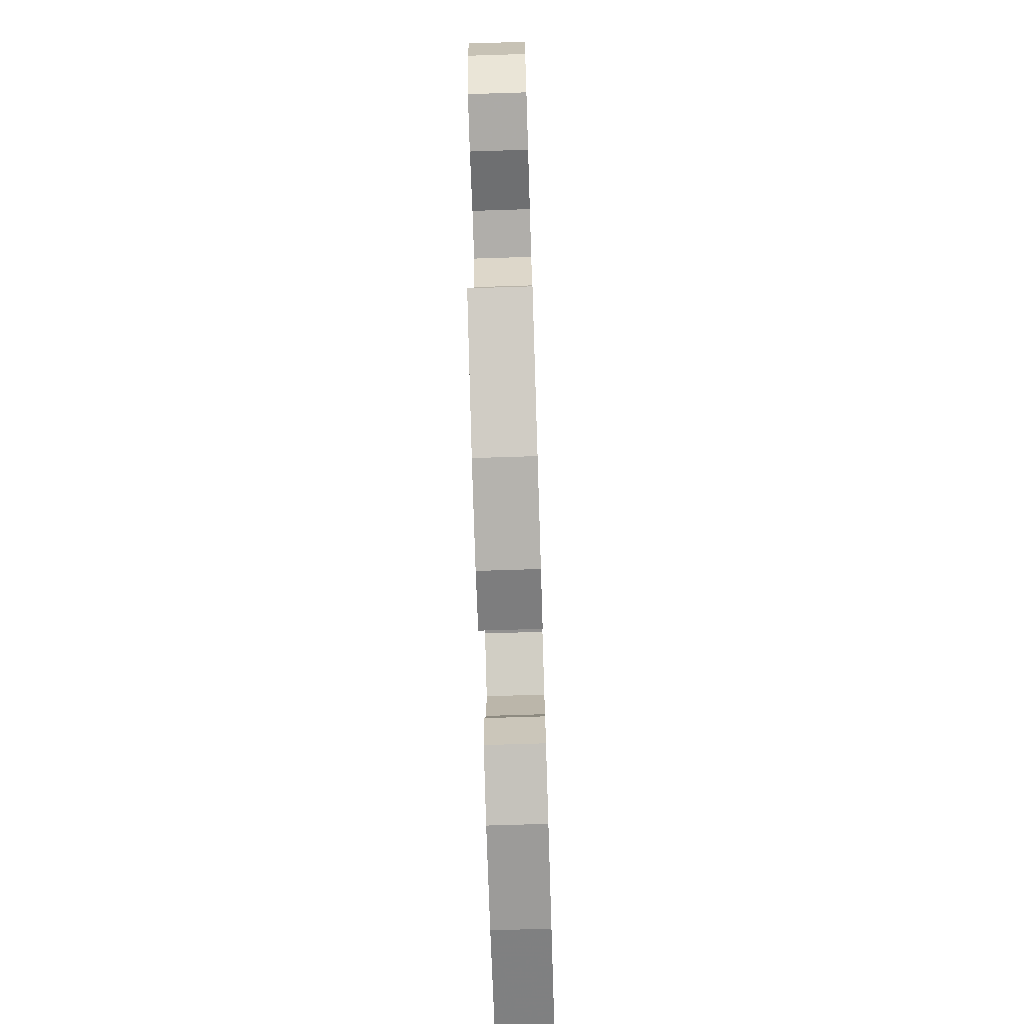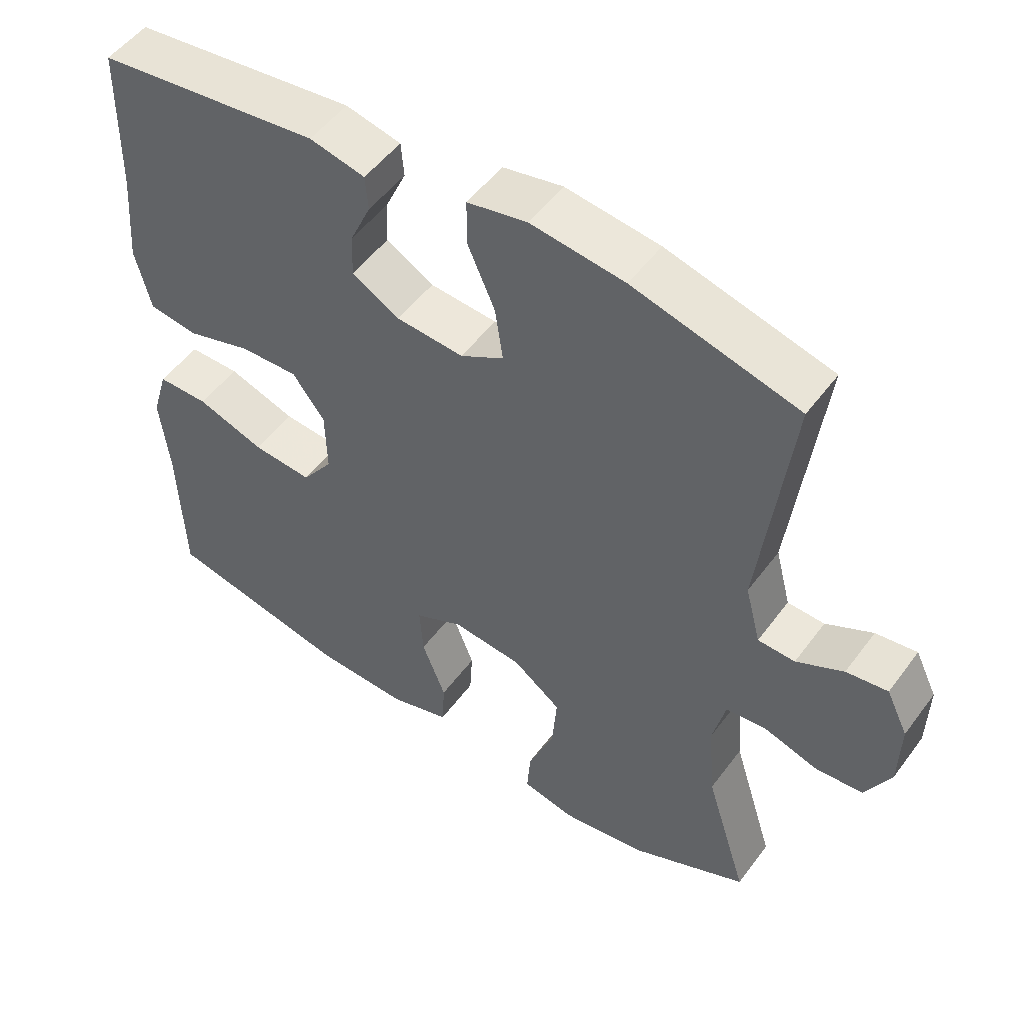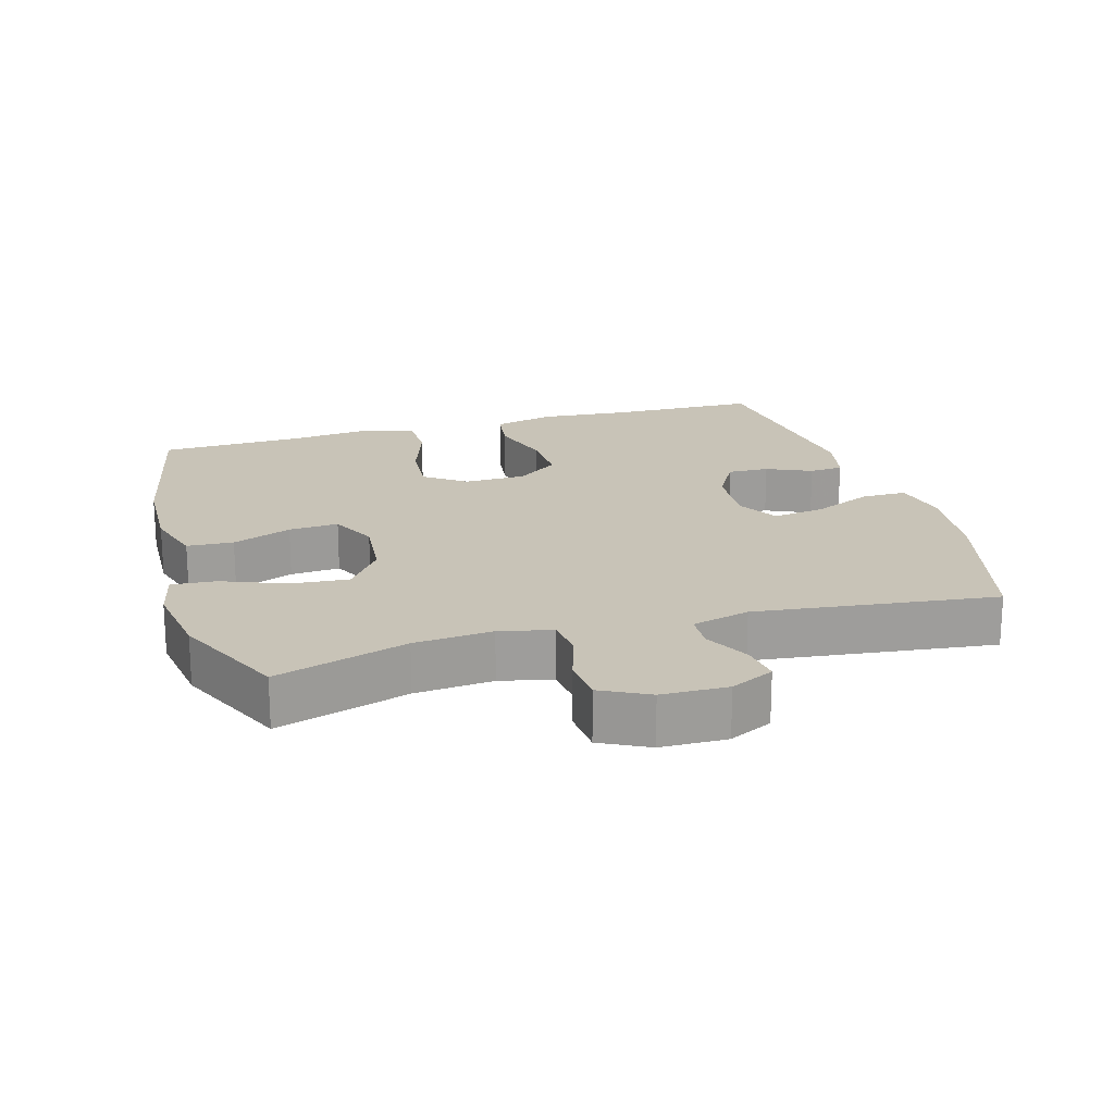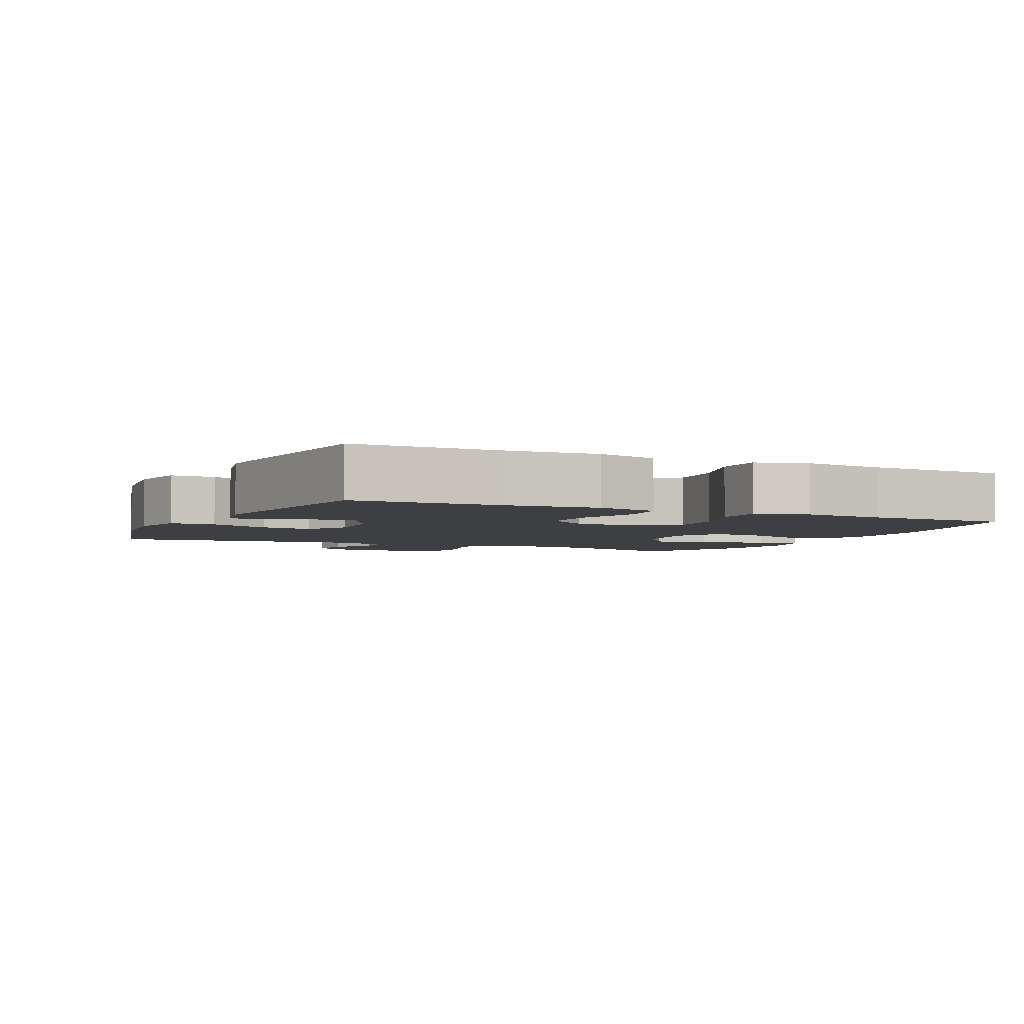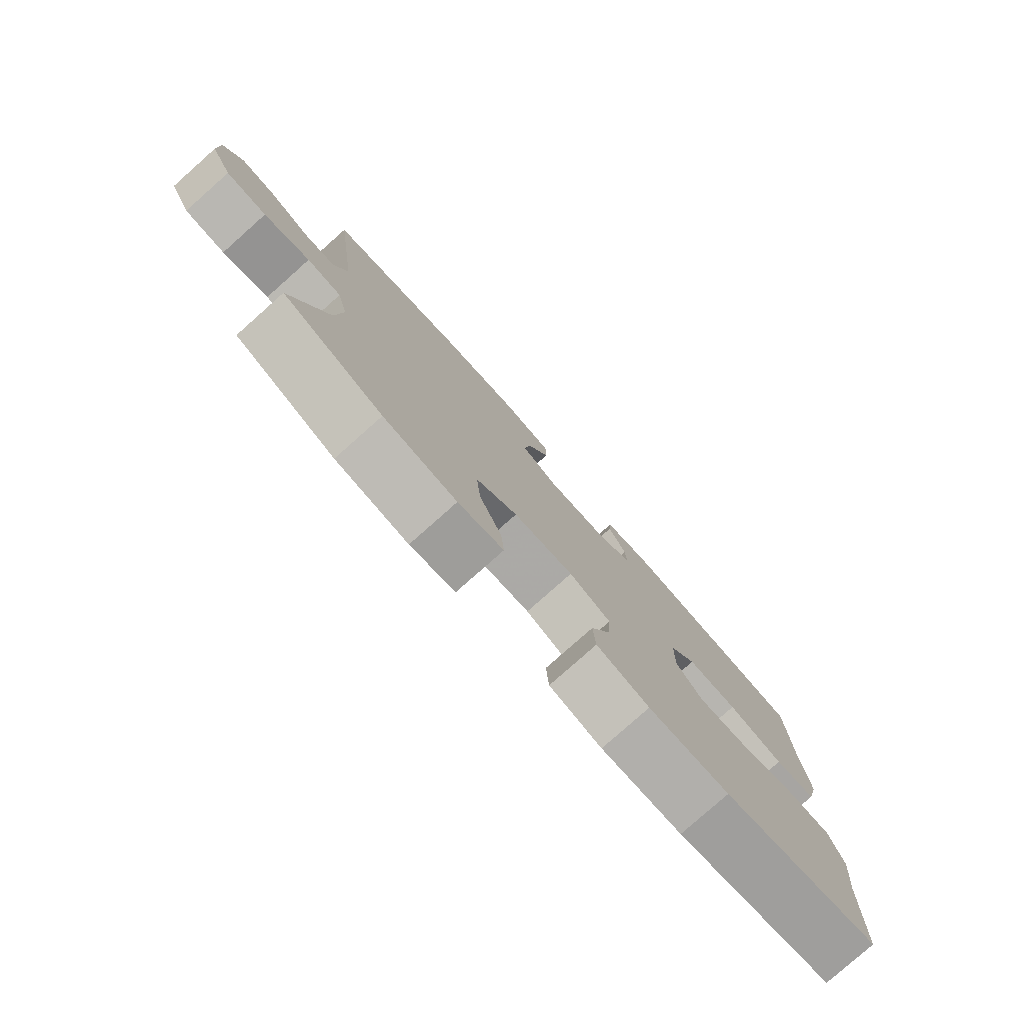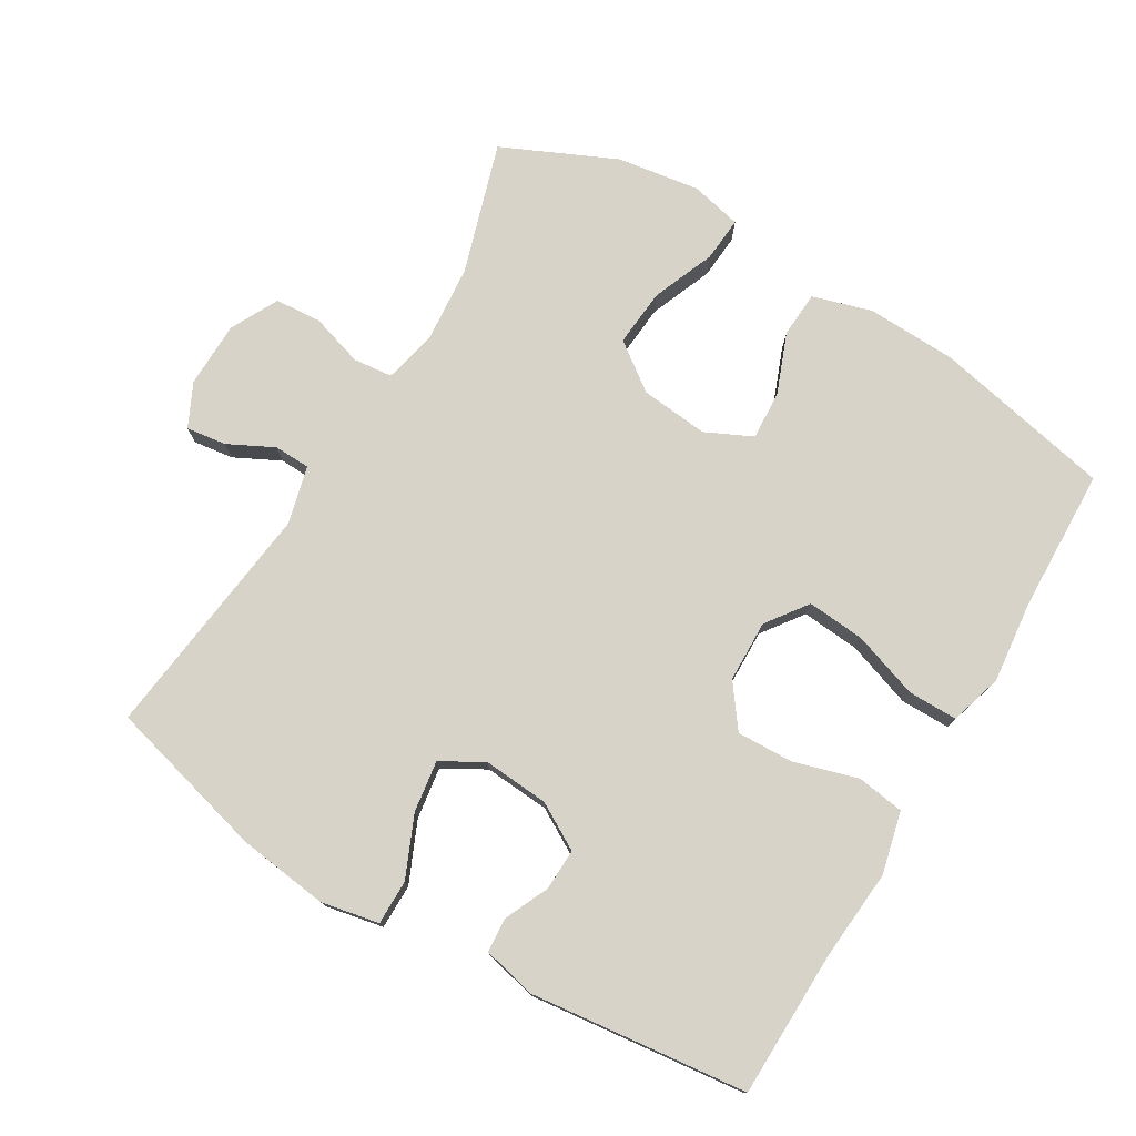
<metadata>
{"format":"obj","ext":"obj","renderer":"f3d","projection":"perspective","resolution":1024,"background":"white","views":[{"elev":-71.8,"azim":-88.2,"up":"+Z"},{"elev":51.4,"azim":-144.6,"up":"+Z"},{"elev":19.7,"azim":-106.3,"up":"+Y"},{"elev":-3.8,"azim":64.5,"up":"+Y"},{"elev":-79.6,"azim":-48.4,"up":"+Z"},{"elev":76.7,"azim":30.8,"up":"+Y"}]}
</metadata>
<code>
v 0.5 0.07 0.5
v 0.504 0.07 0.286
v 0.515 0.07 0.151
v 0.493 0.07 0.06
v 0.423 0.07 0.05
v 0.33 0.07 0.078
v 0.246 0.07 0.081
v 0.2 0.07 0.019
v 0.198 0.07 -0.072
v 0.242 0.07 -0.132
v 0.327 0.07 -0.125
v 0.424 0.07 -0.092
v 0.497 0.07 -0.092
v 0.52 0.07 -0.169
v 0.507 0.07 -0.289
v 0.5 0.07 -0.5
v 0.238 0.07 -0.555
v 0.104 0.07 -0.56
v 0.017 0.07 -0.534
v 0.013 0.07 -0.466
v 0.047 0.07 -0.379
v 0.052 0.07 -0.306
v -0.017 0.07 -0.273
v -0.117 0.07 -0.283
v -0.186 0.07 -0.334
v -0.179 0.07 -0.419
v -0.142 0.07 -0.511
v -0.137 0.07 -0.577
v -0.212 0.07 -0.594
v -0.333 0.07 -0.576
v -0.5 0.07 -0.5
v -0.44 0.07 -0.307
v -0.43 0.07 -0.192
v -0.448 0.07 -0.115
v -0.506 0.07 -0.109
v -0.583 0.07 -0.133
v -0.651 0.07 -0.128
v -0.687 0.07 -0.058
v -0.689 0.07 0.039
v -0.658 0.07 0.103
v -0.599 0.07 0.095
v -0.532 0.07 0.061
v -0.479 0.07 0.063
v -0.457 0.07 0.148
v -0.5 0.07 0.5
v -0.265 0.07 0.562
v -0.131 0.07 0.579
v -0.046 0.07 0.562
v -0.046 0.07 0.496
v -0.085 0.07 0.407
v -0.096 0.07 0.331
v -0.034 0.07 0.296
v 0.062 0.07 0.303
v 0.13 0.07 0.342
v 0.128 0.07 0.403
v 0.098 0.07 0.469
v 0.102 0.07 0.519
v 0.181 0.07 0.537
v 0.5 0 0.5
v 0.504 0 0.286
v 0.515 0 0.151
v 0.493 0 0.06
v 0.423 0 0.05
v 0.33 0 0.078
v 0.246 0 0.081
v 0.2 0 0.019
v 0.198 0 -0.072
v 0.242 0 -0.132
v 0.327 0 -0.125
v 0.424 0 -0.092
v 0.497 0 -0.092
v 0.52 0 -0.169
v 0.507 0 -0.289
v 0.5 0 -0.5
v 0.238 0 -0.555
v 0.104 0 -0.56
v 0.017 0 -0.534
v 0.013 0 -0.466
v 0.047 0 -0.379
v 0.052 0 -0.306
v -0.017 0 -0.273
v -0.117 0 -0.283
v -0.186 0 -0.334
v -0.179 0 -0.419
v -0.142 0 -0.511
v -0.137 0 -0.577
v -0.212 0 -0.594
v -0.333 0 -0.576
v -0.5 0 -0.5
v -0.44 0 -0.307
v -0.43 0 -0.192
v -0.448 0 -0.115
v -0.506 0 -0.109
v -0.583 0 -0.133
v -0.651 0 -0.128
v -0.687 0 -0.058
v -0.689 0 0.039
v -0.658 0 0.103
v -0.599 0 0.095
v -0.532 0 0.061
v -0.479 0 0.063
v -0.457 0 0.148
v -0.5 0 0.5
v -0.265 0 0.562
v -0.131 0 0.579
v -0.046 0 0.562
v -0.046 0 0.496
v -0.085 0 0.407
v -0.096 0 0.331
v -0.034 0 0.296
v 0.062 0 0.303
v 0.13 0 0.342
v 0.128 0 0.403
v 0.098 0 0.469
v 0.102 0 0.519
v 0.181 0 0.537
f 55 56 57 58
f 54 55 58 1
f 53 54 1 2
f 52 53 2 3
f 47 48 49 50
f 47 50 51
f 44 45 46 47
f 43 44 47 51
f 39 40 41 42
f 39 42 43
f 38 39 43
f 35 36 37 38
f 34 35 38 43
f 33 34 43 51
f 29 30 31 32
f 26 27 28 29
f 25 26 29 32
f 24 25 32 33
f 18 19 20 21
f 18 21 22
f 15 16 17 18
f 15 18 22
f 14 15 22 23
f 11 12 13 14
f 10 11 14 23
f 3 4 5 6
f 52 3 6 7
f 51 52 7 8
f 33 51 8 9
f 23 24 33
f 9 10 23 33
f 116 115 114 113
f 59 116 113 112
f 60 59 112 111
f 61 60 111 110
f 108 107 106 105
f 109 108 105
f 105 104 103 102
f 109 105 102 101
f 100 99 98 97
f 101 100 97
f 101 97 96
f 96 95 94 93
f 101 96 93 92
f 109 101 92 91
f 90 89 88 87
f 87 86 85 84
f 90 87 84 83
f 91 90 83 82
f 79 78 77 76
f 80 79 76
f 76 75 74 73
f 80 76 73
f 81 80 73 72
f 72 71 70 69
f 81 72 69 68
f 64 63 62 61
f 65 64 61 110
f 66 65 110 109
f 67 66 109 91
f 91 82 81
f 91 81 68 67
f 1 59 60 2
f 2 60 61 3
f 3 61 62 4
f 4 62 63 5
f 5 63 64 6
f 6 64 65 7
f 7 65 66 8
f 8 66 67 9
f 9 67 68 10
f 10 68 69 11
f 11 69 70 12
f 12 70 71 13
f 13 71 72 14
f 14 72 73 15
f 15 73 74 16
f 16 74 75 17
f 17 75 76 18
f 18 76 77 19
f 19 77 78 20
f 20 78 79 21
f 21 79 80 22
f 22 80 81 23
f 23 81 82 24
f 24 82 83 25
f 25 83 84 26
f 26 84 85 27
f 27 85 86 28
f 28 86 87 29
f 29 87 88 30
f 30 88 89 31
f 31 89 90 32
f 32 90 91 33
f 33 91 92 34
f 34 92 93 35
f 35 93 94 36
f 36 94 95 37
f 37 95 96 38
f 38 96 97 39
f 39 97 98 40
f 40 98 99 41
f 41 99 100 42
f 42 100 101 43
f 43 101 102 44
f 44 102 103 45
f 45 103 104 46
f 46 104 105 47
f 47 105 106 48
f 48 106 107 49
f 49 107 108 50
f 50 108 109 51
f 51 109 110 52
f 52 110 111 53
f 53 111 112 54
f 54 112 113 55
f 55 113 114 56
f 56 114 115 57
f 57 115 116 58
f 58 116 59 1

</code>
